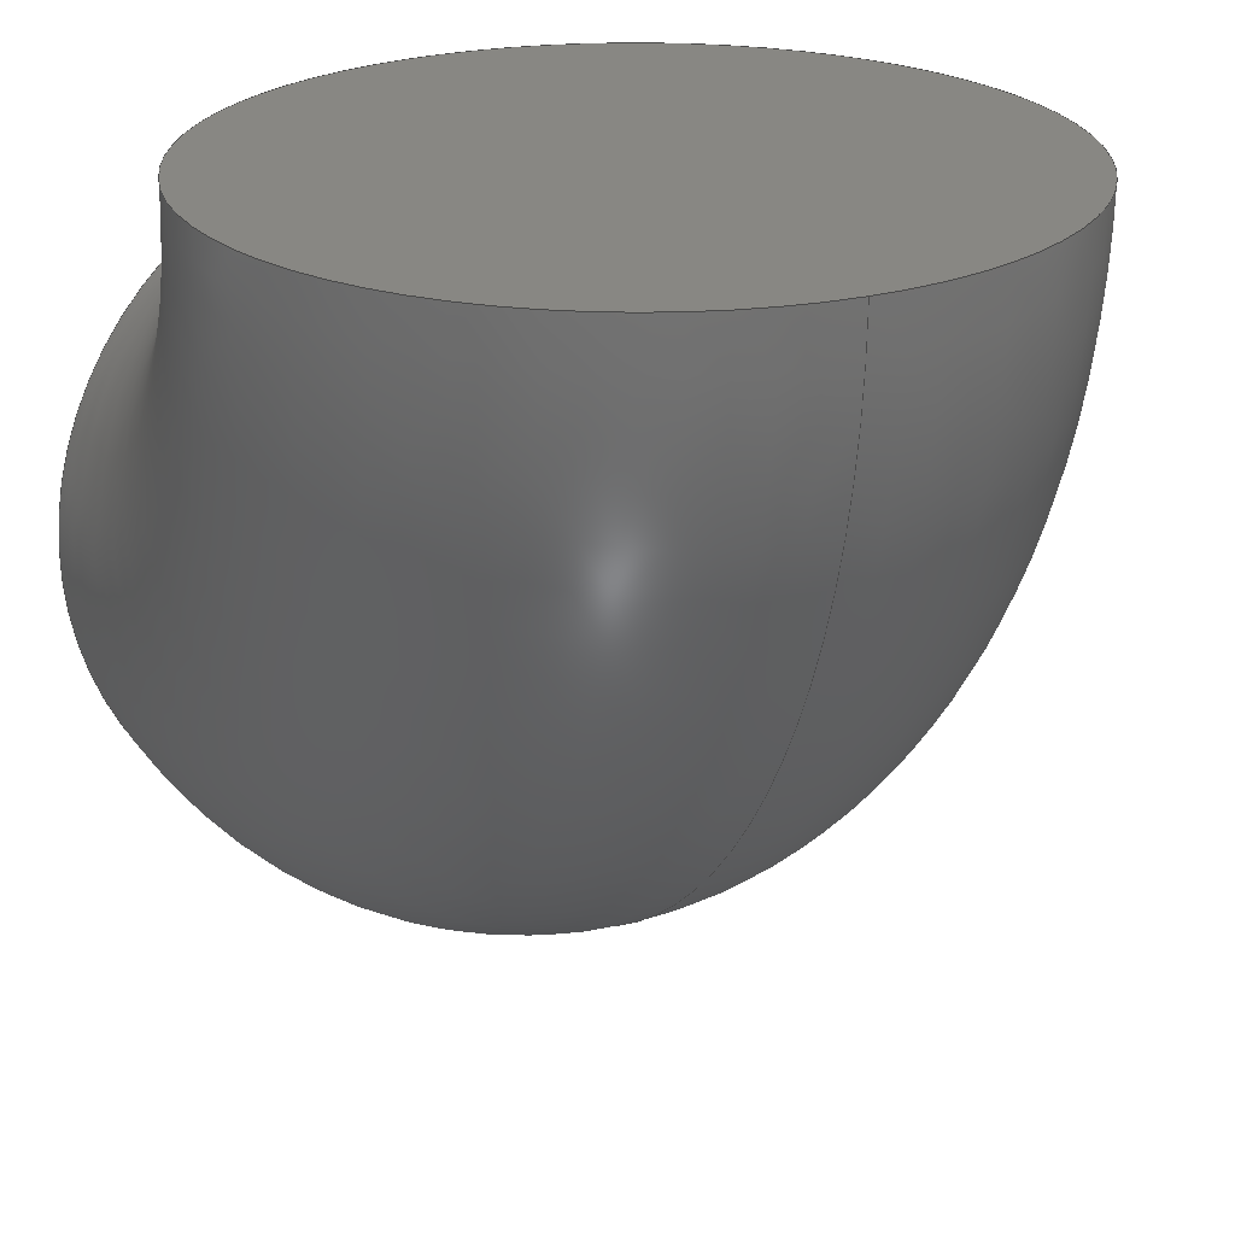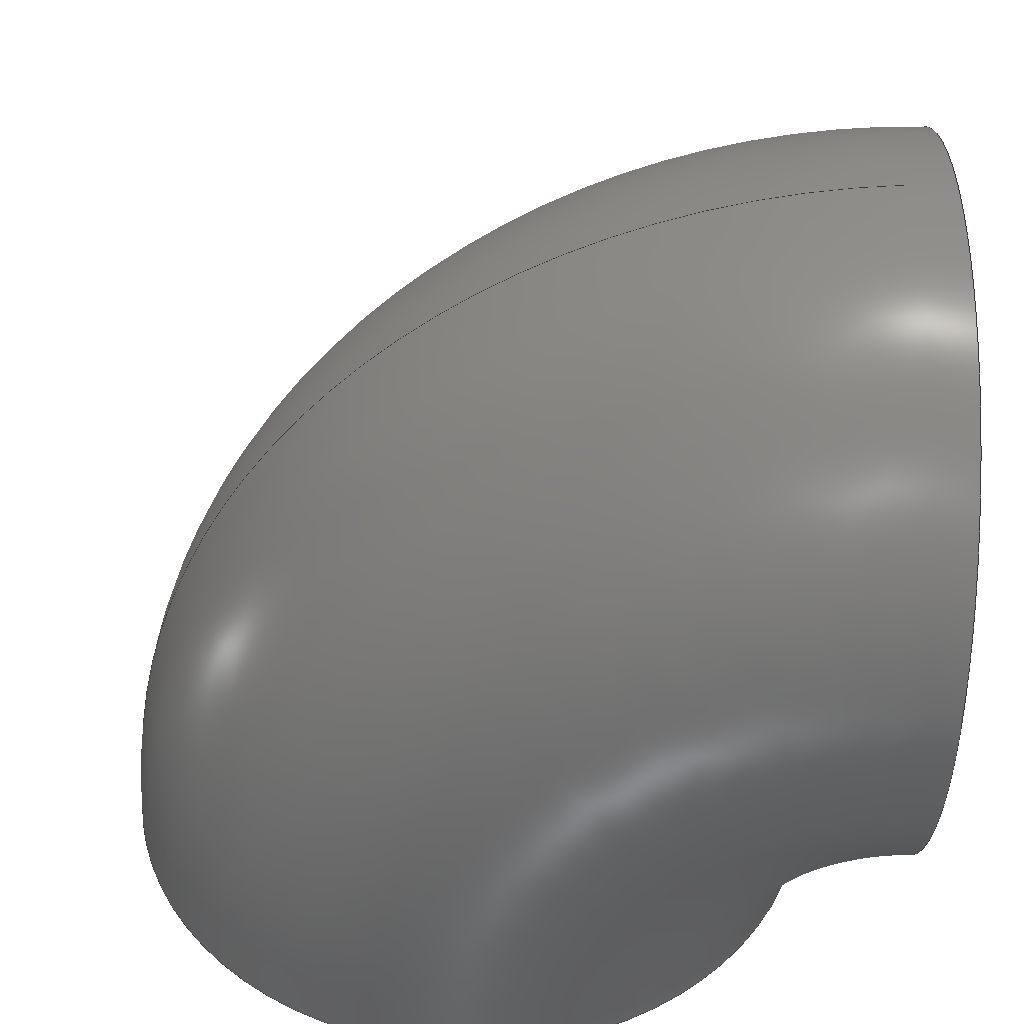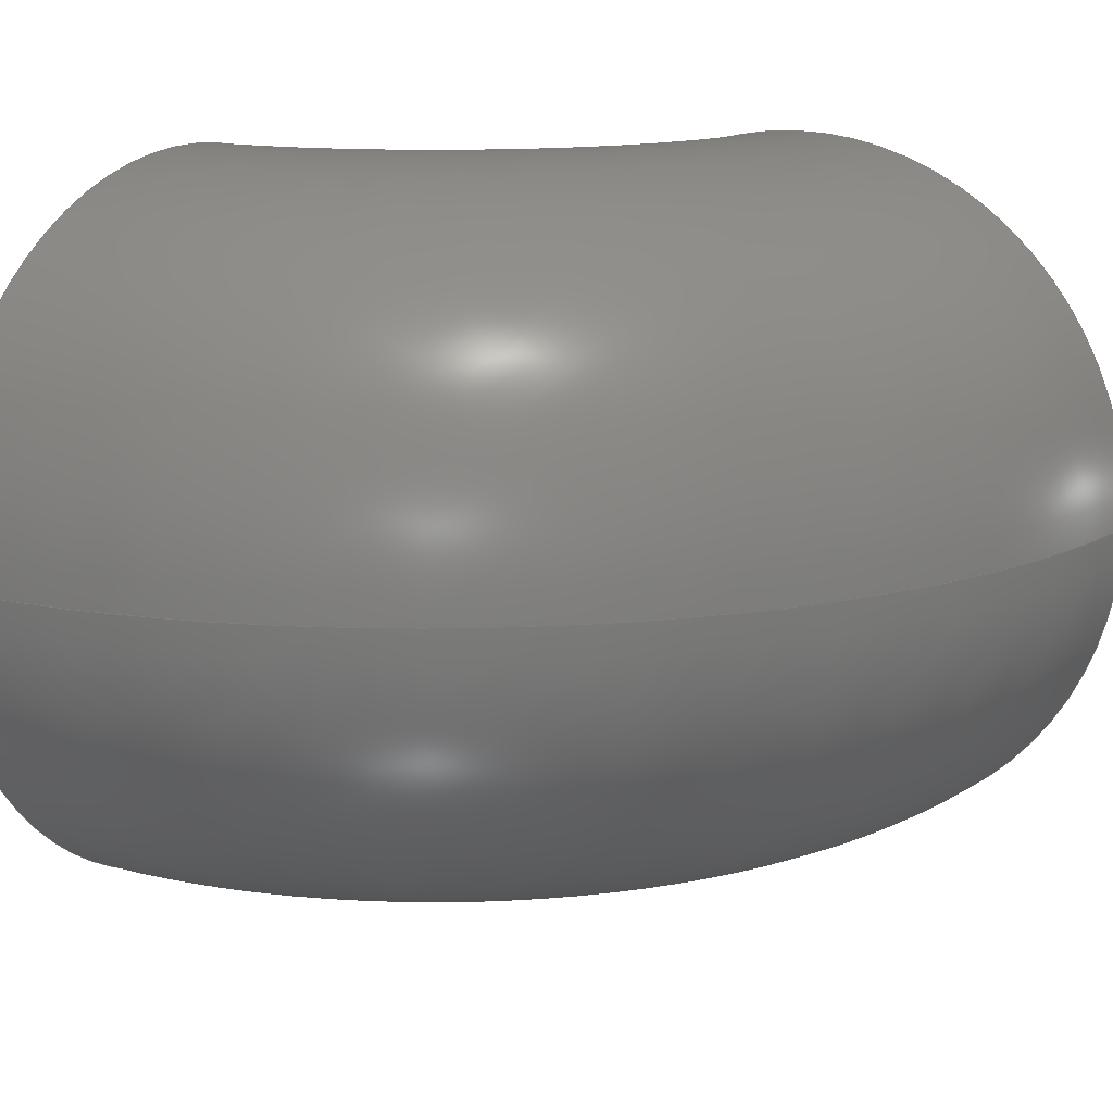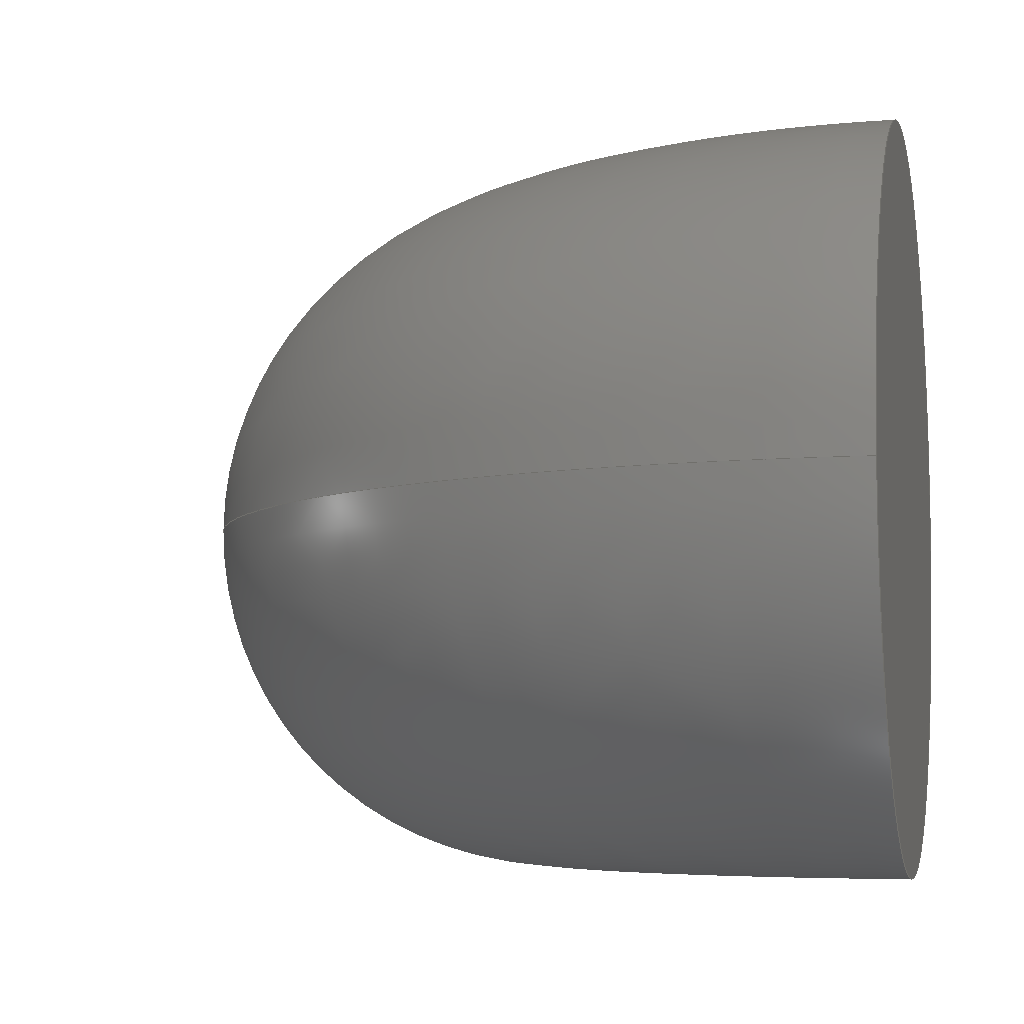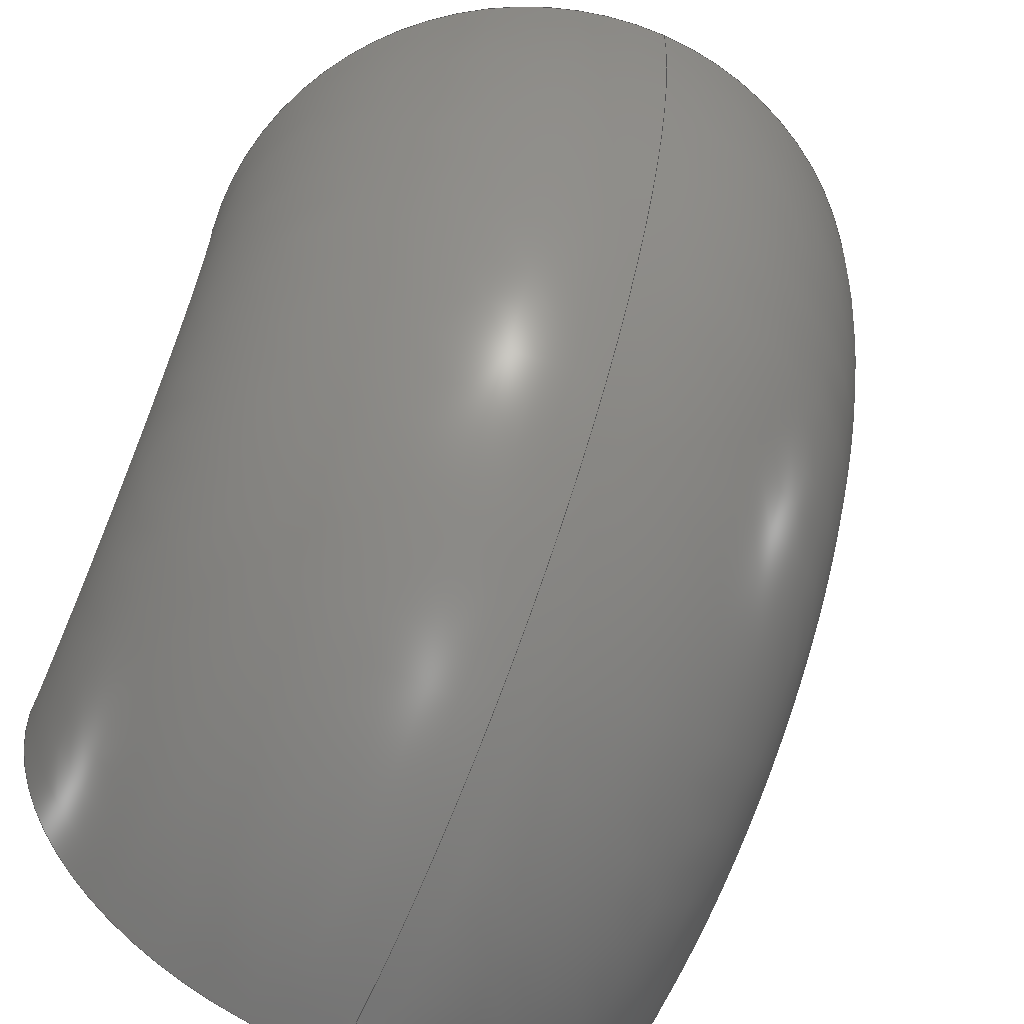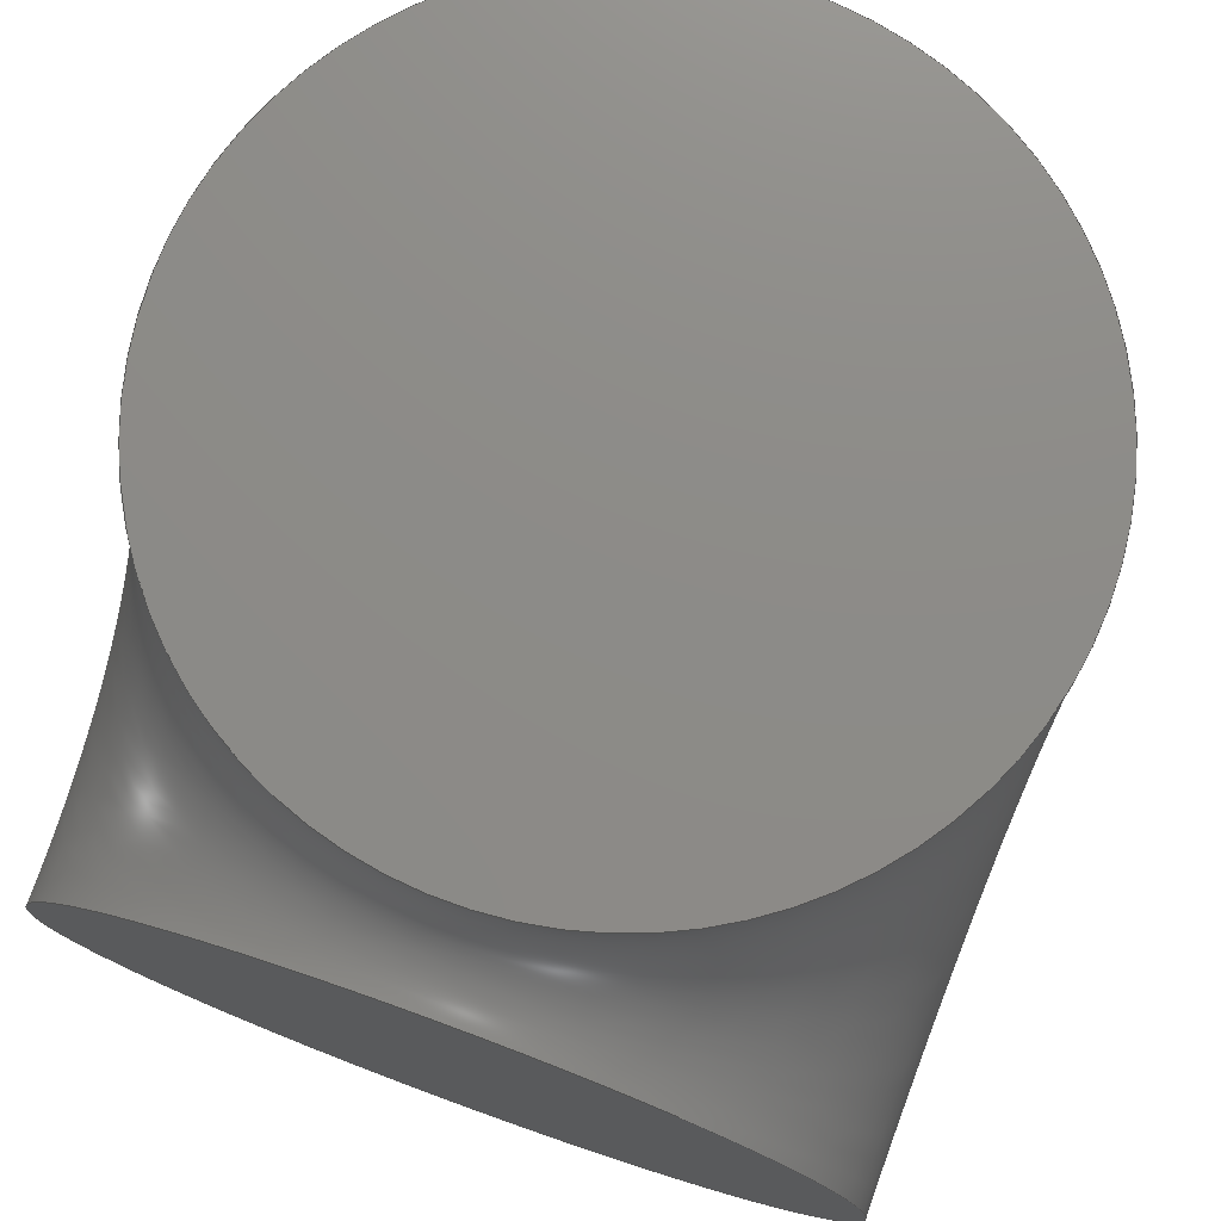
<metadata>
{"format":"step","ext":"step","renderer":"f3d","projection":"perspective","resolution":1024,"background":"white","views":[{"elev":24.3,"azim":-114.9,"up":"+Y"},{"elev":-50.1,"azim":-1.3,"up":"+Z"},{"elev":14.3,"azim":-56.9,"up":"+Z"},{"elev":-5.6,"azim":12.7,"up":"+Z"},{"elev":-62.3,"azim":-114.0,"up":"+Y"},{"elev":75.9,"azim":109.9,"up":"+Y"}]}
</metadata>
<code>
ISO-10303-21;
DATA;
#1 = APPLICATION_PROTOCOL_DEFINITION('committee draft',
  'automotive_design',1997,#2);
#2 = APPLICATION_CONTEXT(
  'core data for automotive mechanical design processes');
#3 = SHAPE_DEFINITION_REPRESENTATION(#4,#10);
#4 = PRODUCT_DEFINITION_SHAPE('','',#5);
#5 = PRODUCT_DEFINITION('design','',#6,#9);
#6 = PRODUCT_DEFINITION_FORMATION('','',#7);
#7 = PRODUCT('occActiveX 14','occActiveX 14','',(#8));
#8 = MECHANICAL_CONTEXT('',#2,'mechanical');
#9 = PRODUCT_DEFINITION_CONTEXT('part definition',#2,'design');
#10 = ADVANCED_BREP_SHAPE_REPRESENTATION('',(#11,#15),#69);
#11 = AXIS2_PLACEMENT_3D('',#12,#13,#14);
#12 = CARTESIAN_POINT('',(0,0,0));
#13 = DIRECTION('',(0,0,1));
#14 = DIRECTION('',(1,0,-0));
#15 = MANIFOLD_SOLID_BREP('',#16);
#16 = CLOSED_SHELL('',(#17,#51,#60));
#17 = ADVANCED_FACE('',(#18),#46,.T.);
#18 = FACE_BOUND('',#19,.T.);
#19 = EDGE_LOOP('',(#20,#31,#38,#39));
#20 = ORIENTED_EDGE('',*,*,#21,.F.);
#21 = EDGE_CURVE('',#22,#24,#26,.T.);
#22 = VERTEX_POINT('',#23);
#23 = CARTESIAN_POINT('',(-50,60,-1.225e-14));
#24 = VERTEX_POINT('',#25);
#25 = CARTESIAN_POINT('',(60,-50,-1.225e-14));
#26 = CIRCLE('',#27,110);
#27 = AXIS2_PLACEMENT_3D('',#28,#29,#30);
#28 = CARTESIAN_POINT('',(60,60,-1.225e-14));
#29 = DIRECTION('',(0,0,1));
#30 = DIRECTION('',(-1,1.225e-16,0));
#31 = ORIENTED_EDGE('',*,*,#32,.F.);
#32 = EDGE_CURVE('',#22,#22,#33,.T.);
#33 = CIRCLE('',#34,50);
#34 = AXIS2_PLACEMENT_3D('',#35,#36,#37);
#35 = CARTESIAN_POINT('',(7.105e-15,60,0));
#36 = DIRECTION('',(1.225e-16,1,-0));
#37 = DIRECTION('',(-1,1.225e-16,0));
#38 = ORIENTED_EDGE('',*,*,#21,.T.);
#39 = ORIENTED_EDGE('',*,*,#40,.T.);
#40 = EDGE_CURVE('',#24,#24,#41,.T.);
#41 = CIRCLE('',#42,50);
#42 = AXIS2_PLACEMENT_3D('',#43,#44,#45);
#43 = CARTESIAN_POINT('',(60,-7.55e-15,0));
#44 = DIRECTION('',(-1,2.335e-16,0));
#45 = DIRECTION('',(-2.335e-16,-1,0));
#46 = TOROIDAL_SURFACE('',#47,60,50);
#47 = AXIS2_PLACEMENT_3D('',#48,#49,#50);
#48 = CARTESIAN_POINT('',(60,60,0));
#49 = DIRECTION('',(0,0,1));
#50 = DIRECTION('',(-1,1.225e-16,0));
#51 = ADVANCED_FACE('',(#52),#55,.T.);
#52 = FACE_BOUND('',#53,.T.);
#53 = EDGE_LOOP('',(#54));
#54 = ORIENTED_EDGE('',*,*,#32,.T.);
#55 = PLANE('',#56);
#56 = AXIS2_PLACEMENT_3D('',#57,#58,#59);
#57 = CARTESIAN_POINT('',(60,60,0));
#58 = DIRECTION('',(1.225e-16,1,-0));
#59 = DIRECTION('',(-1,1.225e-16,0));
#60 = ADVANCED_FACE('',(#61),#64,.F.);
#61 = FACE_BOUND('',#62,.T.);
#62 = EDGE_LOOP('',(#63));
#63 = ORIENTED_EDGE('',*,*,#40,.F.);
#64 = PLANE('',#65);
#65 = AXIS2_PLACEMENT_3D('',#66,#67,#68);
#66 = CARTESIAN_POINT('',(60,60,0));
#67 = DIRECTION('',(-1,2.335e-16,0));
#68 = DIRECTION('',(-2.335e-16,-1,0));
#69 = ( GEOMETRIC_REPRESENTATION_CONTEXT(3) 
GLOBAL_UNCERTAINTY_ASSIGNED_CONTEXT((#73)) GLOBAL_UNIT_ASSIGNED_CONTEXT(
(#70,#71,#72)) REPRESENTATION_CONTEXT('Context #1',
  '3D Context with UNIT and UNCERTAINTY') );
#70 = ( LENGTH_UNIT() NAMED_UNIT(*) SI_UNIT(.MILLI.,.METRE.) );
#71 = ( NAMED_UNIT(*) PLANE_ANGLE_UNIT() SI_UNIT($,.RADIAN.) );
#72 = ( NAMED_UNIT(*) SI_UNIT($,.STERADIAN.) SOLID_ANGLE_UNIT() );
#73 = UNCERTAINTY_MEASURE_WITH_UNIT(LENGTH_MEASURE(1e-07),#70,
  'distance_accuracy_value','confusion accuracy');
#74 = PRODUCT_TYPE('part',$,(#7));
ENDSEC;
END-ISO-10303-21;

</code>
